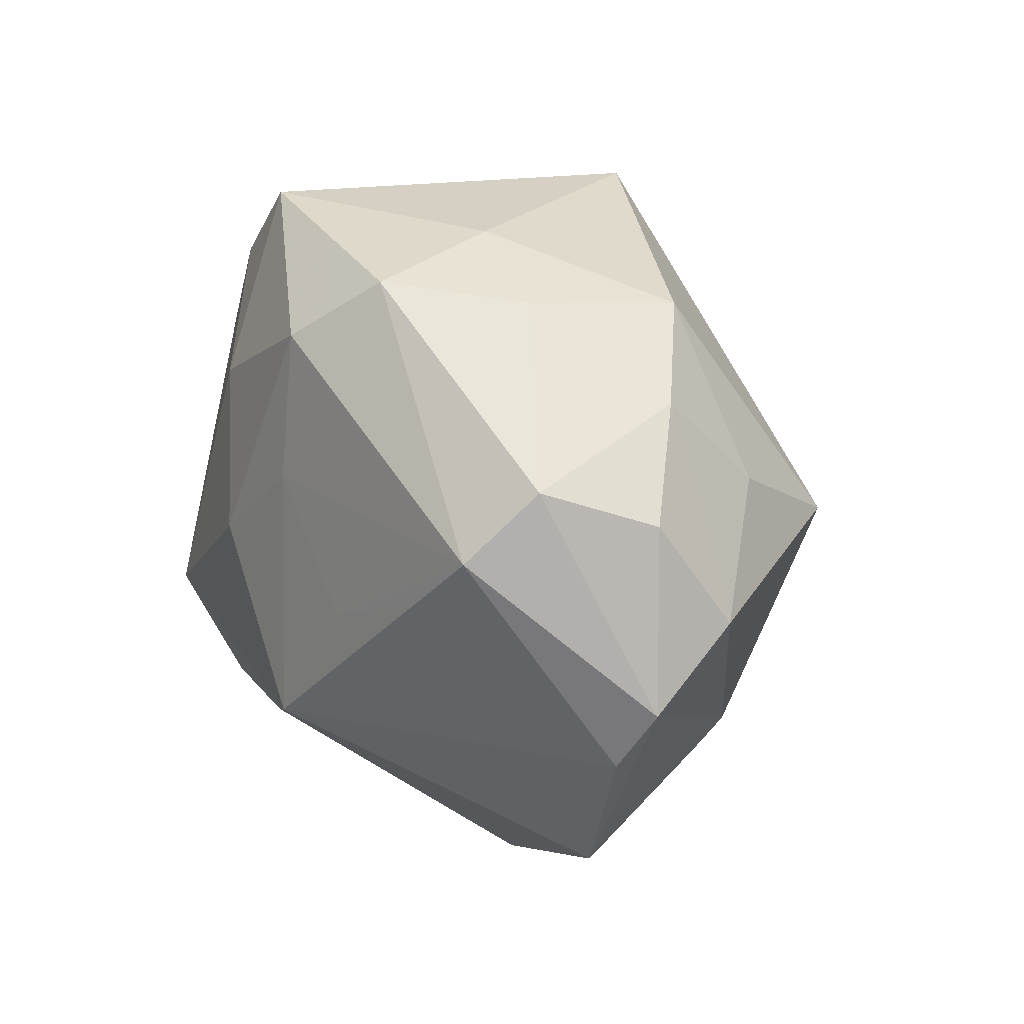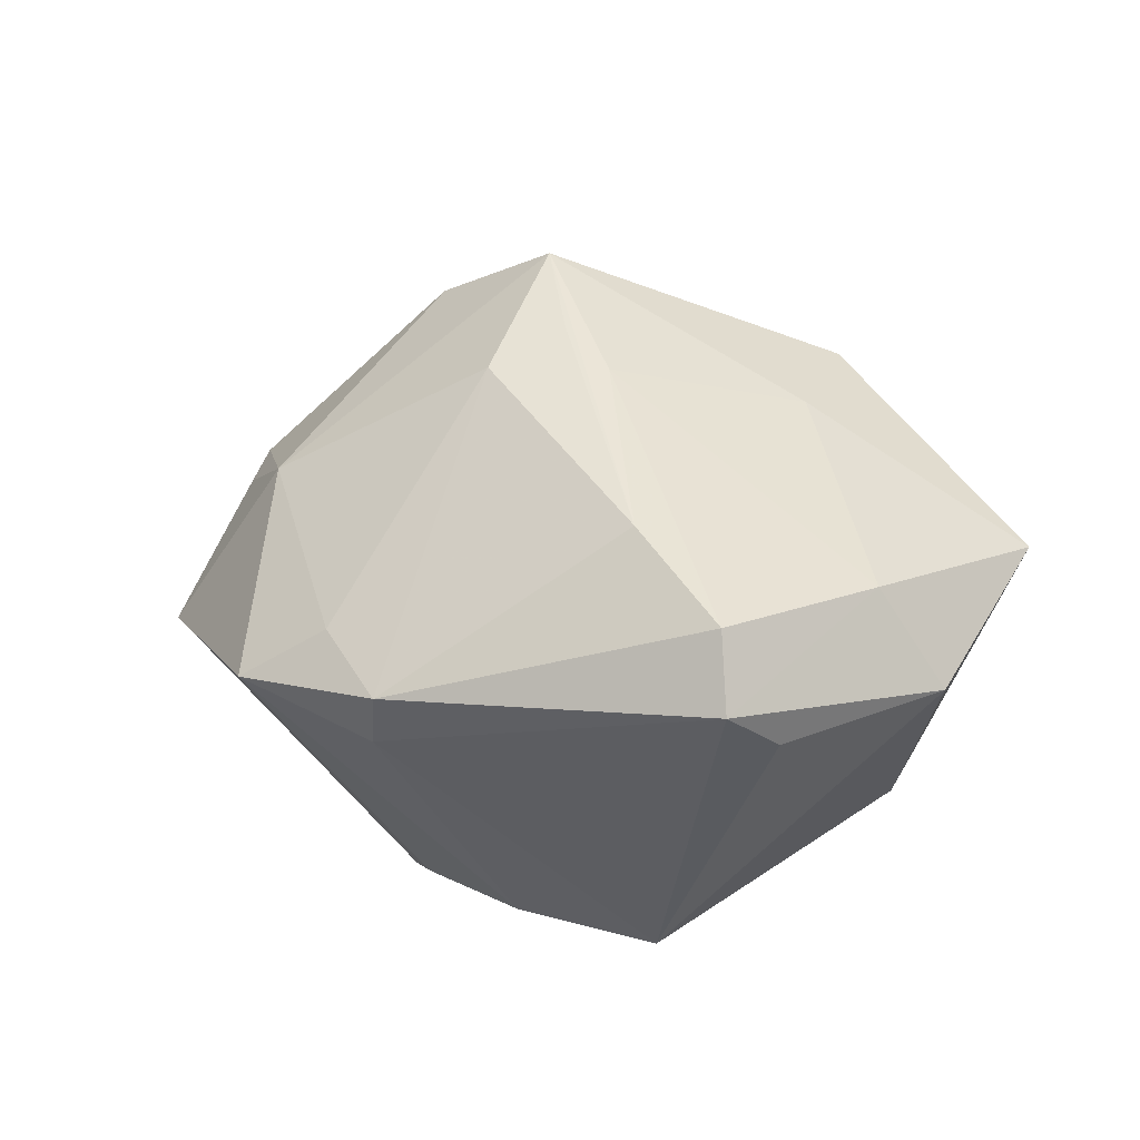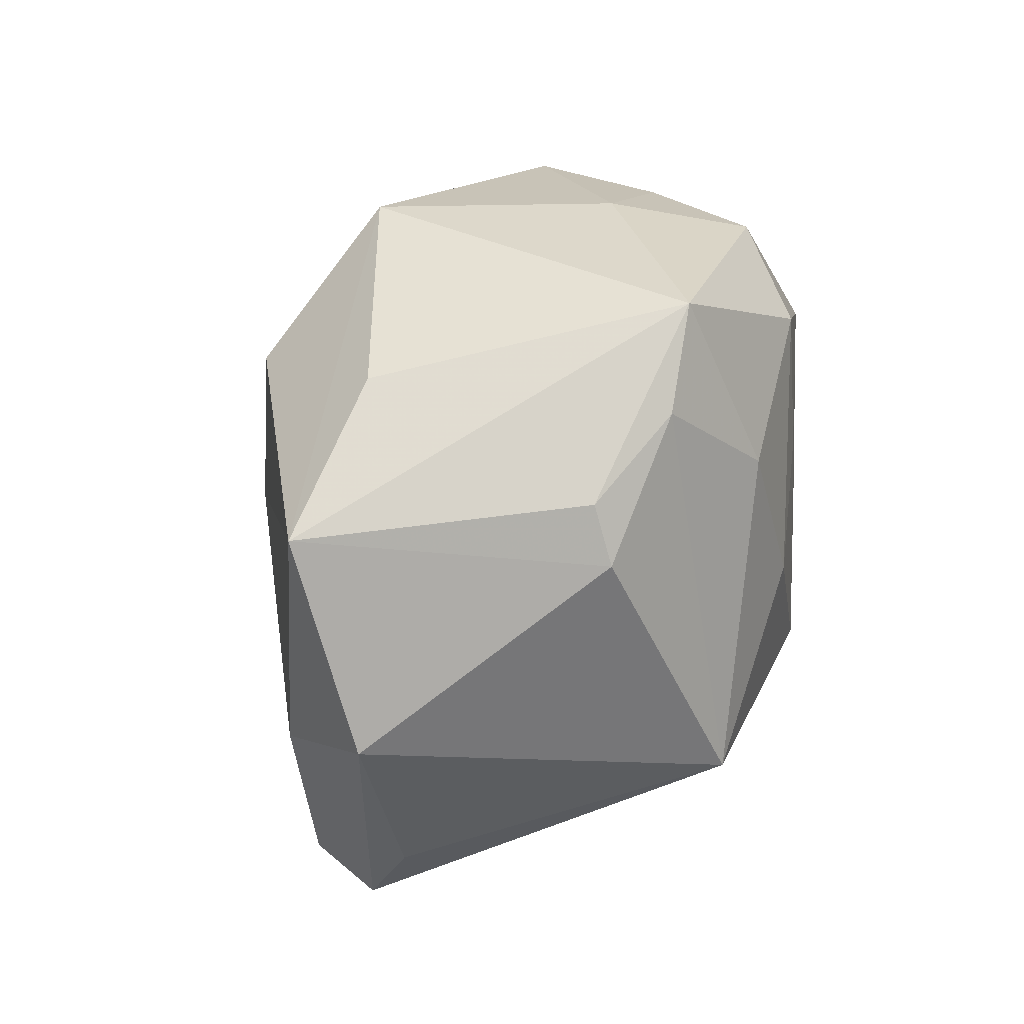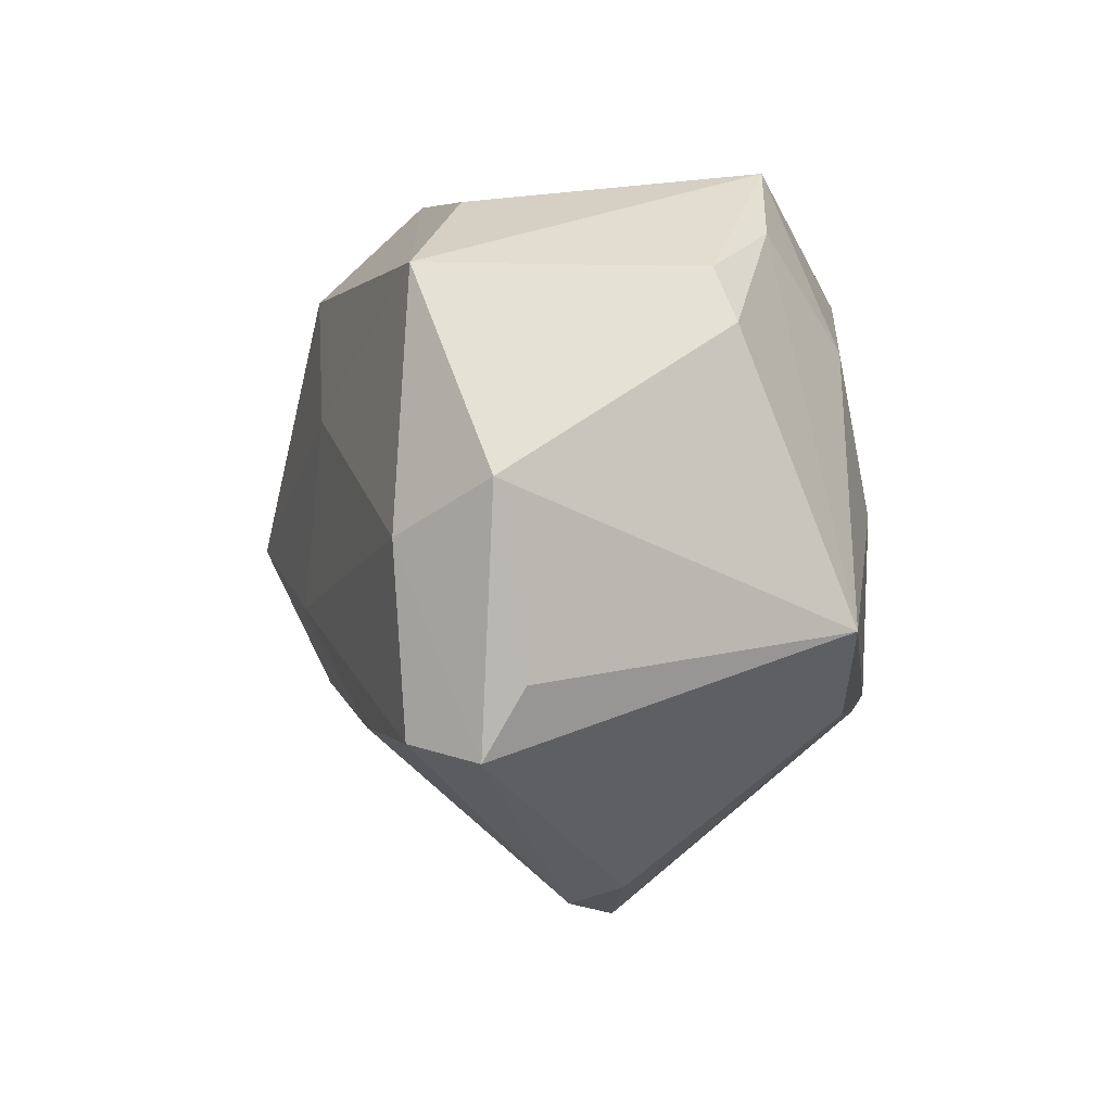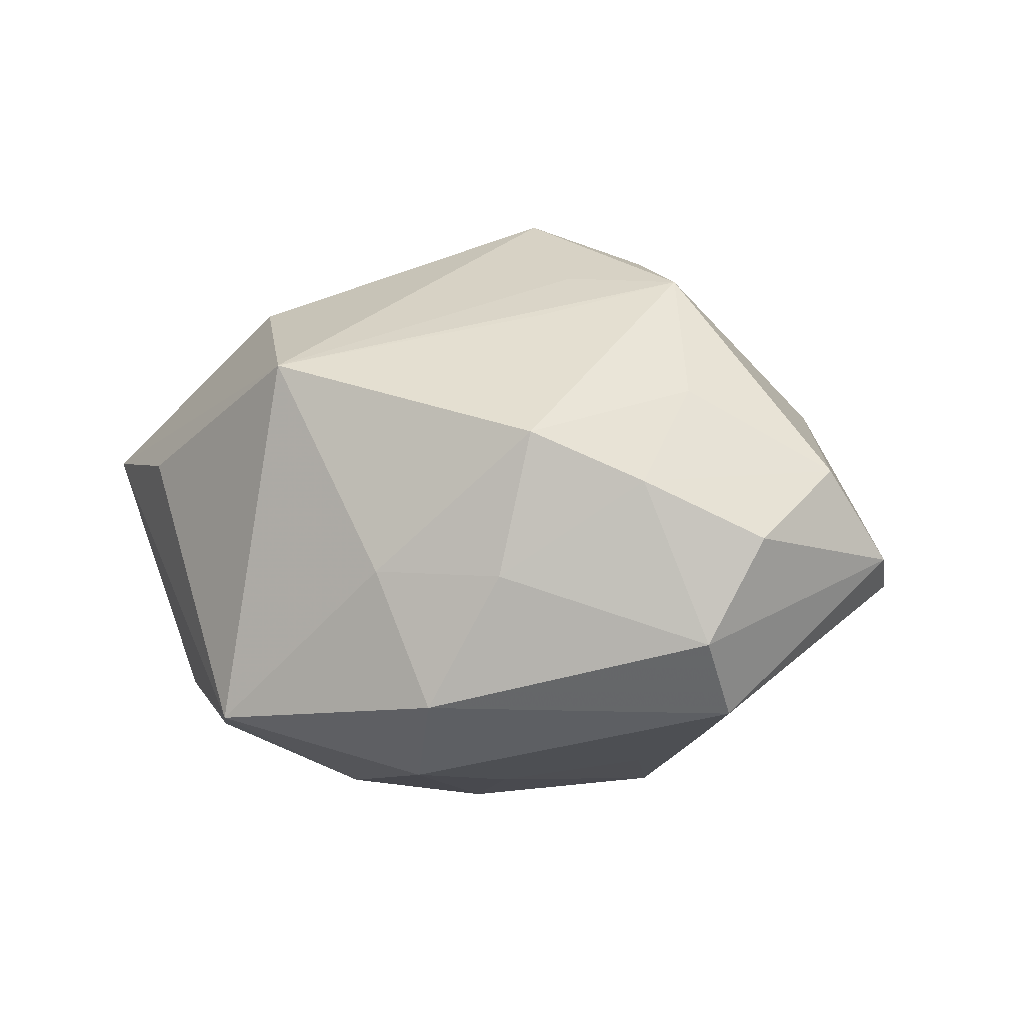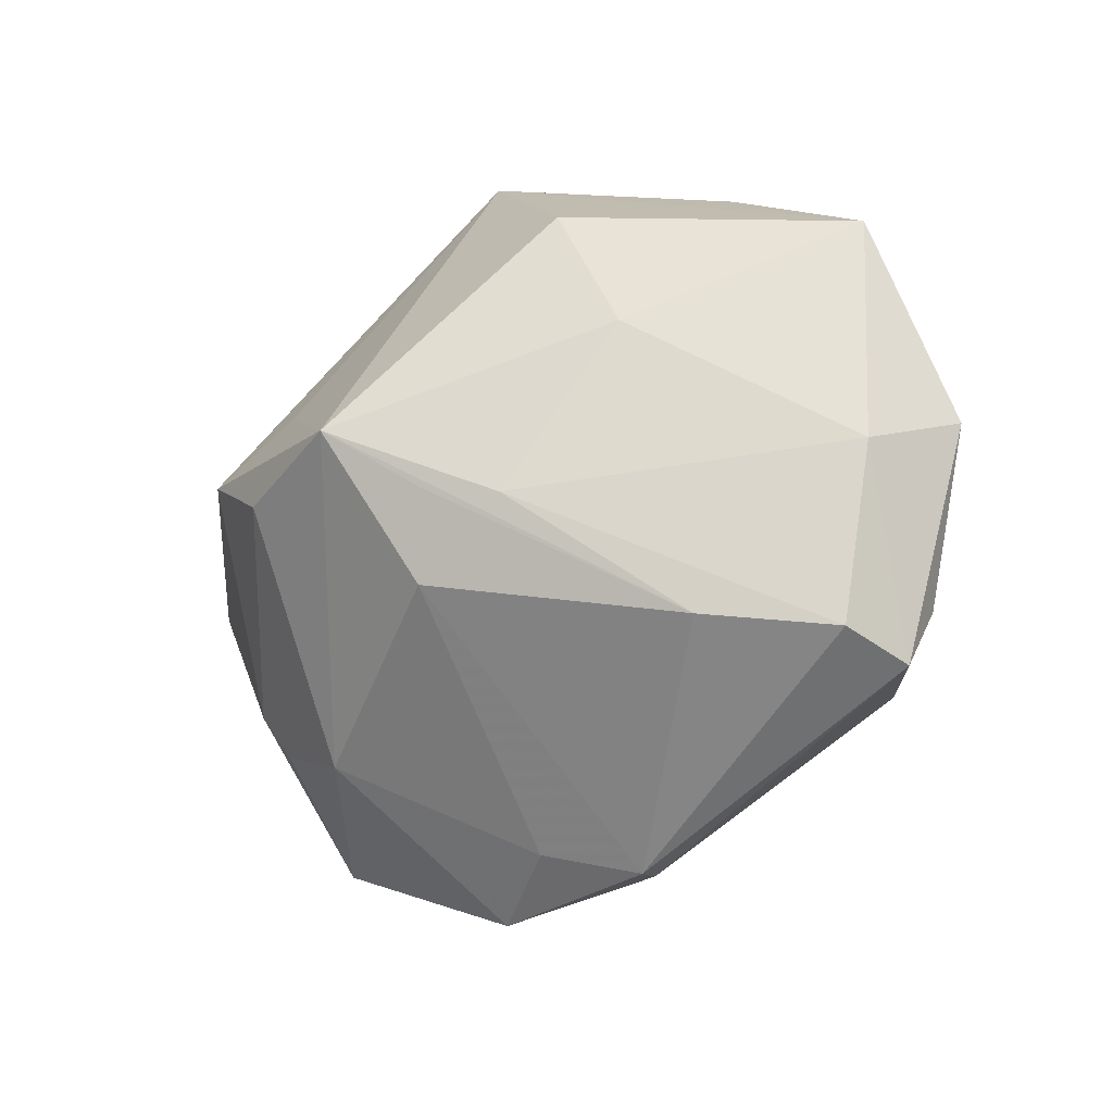
<metadata>
{"format":"obj","ext":"obj","renderer":"f3d","projection":"perspective","resolution":1024,"background":"white","views":[{"elev":21.7,"azim":-115.1,"up":"+Y"},{"elev":16.9,"azim":42.8,"up":"+Z"},{"elev":34.8,"azim":112.0,"up":"+Y"},{"elev":-6.6,"azim":99.8,"up":"+Y"},{"elev":-2.6,"azim":-143.2,"up":"+Z"},{"elev":-26.7,"azim":36.1,"up":"+Y"}]}
</metadata>
<code>
v -0.02747 -0.02024 0.01076
v 0.02709 0.01418 -0.01777
v -0.0409 -0.01224 -0.00522
v -0.04029 0.01075 -0.0009534
v 0.02418 0.0268 0.007589
v 0.005617 -0.03519 -0.004395
v -0.001282 -0.03417 0.00435
v 0.006608 0.01505 -0.02543
v 0.002151 -4.9e-05 -0.02768
v 0.04329 -0.001327 0.0007577
v -0.0418 0.000564 0.005884
v 0.03905 0.01784 0.00889
v -0.01492 0.00675 0.02645
v -0.008752 -0.01638 -0.02637
v -0.01635 0.01335 0.02191
v -0.007838 0.008453 -0.02515
v -0.0171 -0.003188 0.02891
v 0.007507 -0.03672 0.0004951
v -0.009194 -0.03805 -0.001052
v -0.0252 0.002773 0.02565
v 0.01968 -0.01248 -0.02744
v -0.01824 -0.02471 0.01447
v 0.03881 -0.005634 0.01028
v -0.04399 -0.006226 -0.002699
v -0.01409 0.0287 -0.01696
v 0.03811 -0.01814 -0.001077
v -0.03229 0.01921 0.00436
v 0.03745 -0.02459 0.002878
v 0.03524 -0.02277 0.009845
v -0.02973 -0.02863 -0.002113
v -0.02419 0.02609 0.008958
v 0.02572 0.01957 -0.01548
v -0.008044 0.02268 -0.02385
v -0.0276 0.001288 -0.02006
v -0.03144 0.01003 0.01361
v 0.002091 0.03227 0.01633
v -0.00486 -0.01829 -0.02545
v 0.009896 -0.008646 0.02579
v -0.02935 -0.01629 0.01284
v 0.0007341 -0.01519 0.02566
v -0.02114 0.02691 -0.004571
v 0.003095 -0.007296 0.02882
v 0.01621 0.0247 -0.01944
v -0.01686 -0.003063 -0.02338
v -0.03453 0.007828 -0.01769
v -0.009519 0.03104 -0.00403
v 0.009013 0.03232 -0.01838
v 0.01457 0.02008 0.02344
v 0.02013 0.007679 0.02156
v -0.004485 -0.00133 0.03392
v -0.03624 0.01424 -0.01099
v 0.007892 -0.01916 -0.02529
v 0.02382 -0.02081 0.01609
f 49 48 50
f 10 21 2
f 14 21 52
f 52 21 6
f 48 49 12
f 10 2 12
f 47 5 12
f 36 5 47
f 48 12 36
f 36 12 5
f 31 15 36
f 50 48 36
f 43 2 21
f 24 45 3
f 28 29 18
f 28 6 21
f 18 6 28
f 37 14 52
f 23 12 49
f 10 12 23
f 23 28 10
f 29 28 23
f 20 36 15
f 31 35 20
f 20 15 31
f 51 25 45
f 51 45 24
f 24 4 51
f 31 36 46
f 47 25 46
f 46 36 47
f 32 12 2
f 2 43 32
f 47 12 32
f 32 43 47
f 34 3 45
f 14 3 34
f 45 44 34
f 34 44 14
f 24 3 30
f 30 3 14
f 45 25 33
f 33 25 47
f 26 21 10
f 10 28 26
f 26 28 21
f 18 29 53
f 50 42 53
f 18 53 40
f 50 22 40
f 40 53 42
f 40 42 50
f 50 36 13
f 13 20 50
f 36 20 13
f 17 22 50
f 50 20 17
f 24 30 39
f 22 17 39
f 39 17 20
f 11 20 35
f 11 4 24
f 24 39 11
f 11 39 20
f 27 51 4
f 27 35 31
f 27 11 35
f 4 11 27
f 25 51 41
f 31 46 41
f 41 46 25
f 41 27 31
f 51 27 41
f 18 40 7
f 7 40 22
f 19 6 18
f 18 7 19
f 22 30 19
f 19 7 22
f 52 6 19
f 19 37 52
f 14 37 19
f 19 30 14
f 16 44 45
f 45 33 16
f 14 44 16
f 47 43 8
f 8 33 47
f 8 43 21
f 50 53 38
f 38 53 29
f 29 23 38
f 38 49 50
f 38 23 49
f 1 30 22
f 22 39 1
f 1 39 30
f 9 8 21
f 21 14 9
f 14 16 9
f 9 16 33
f 33 8 9

</code>
